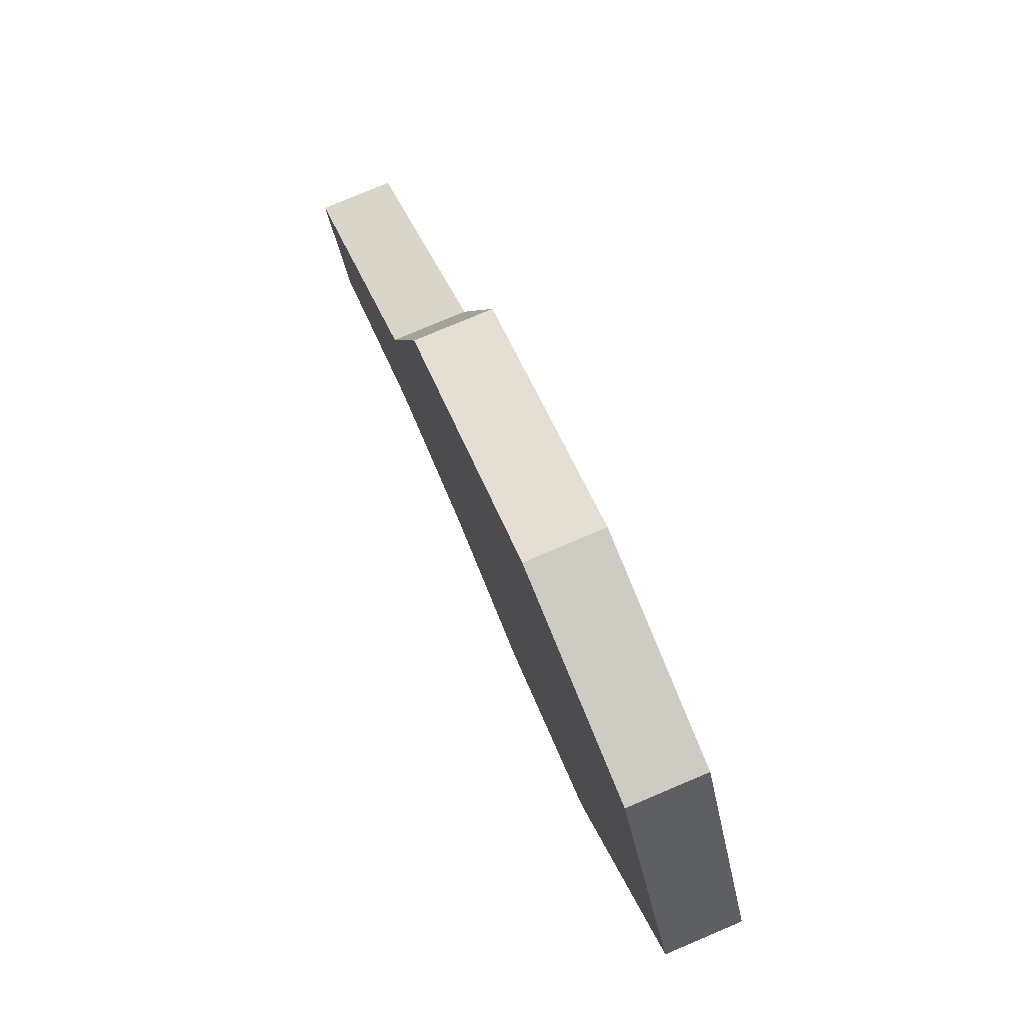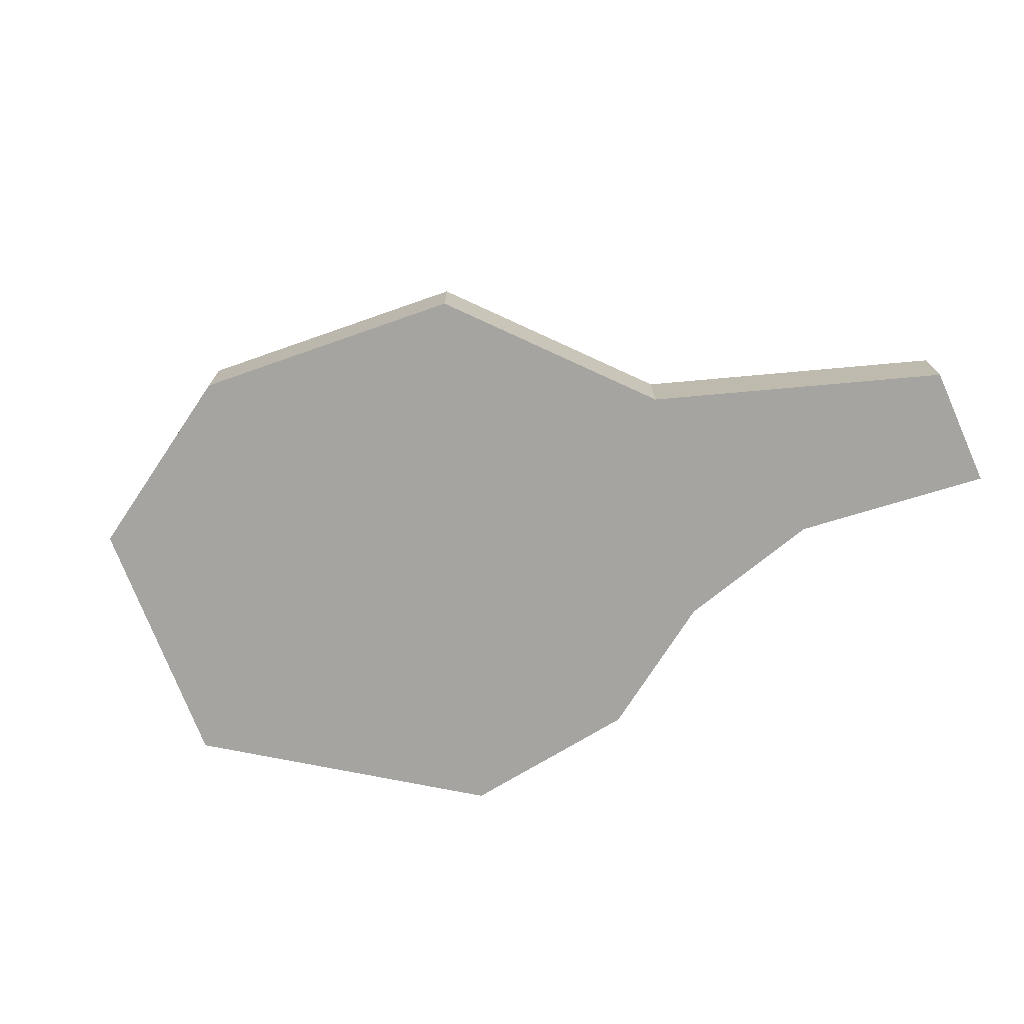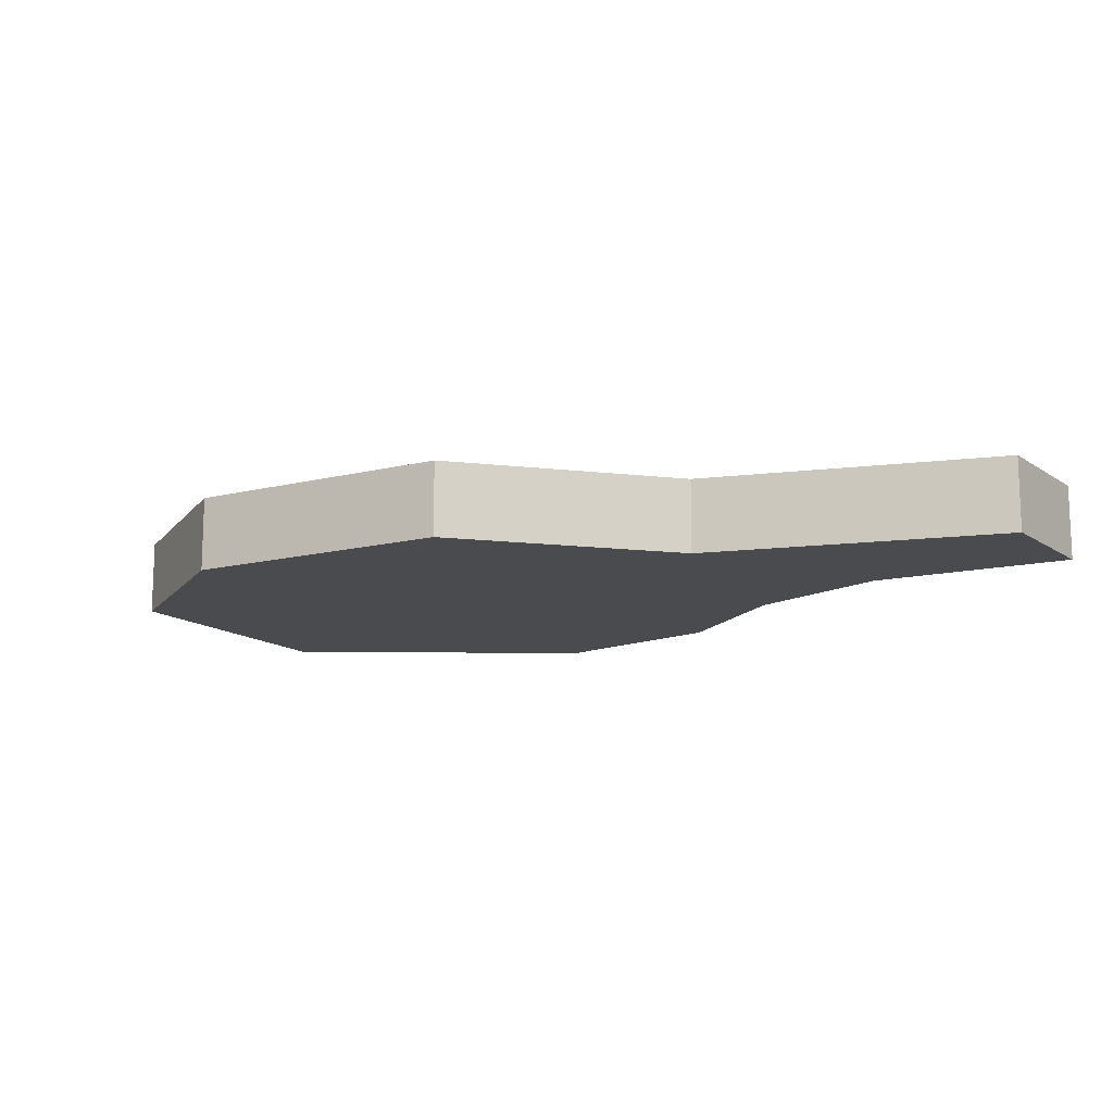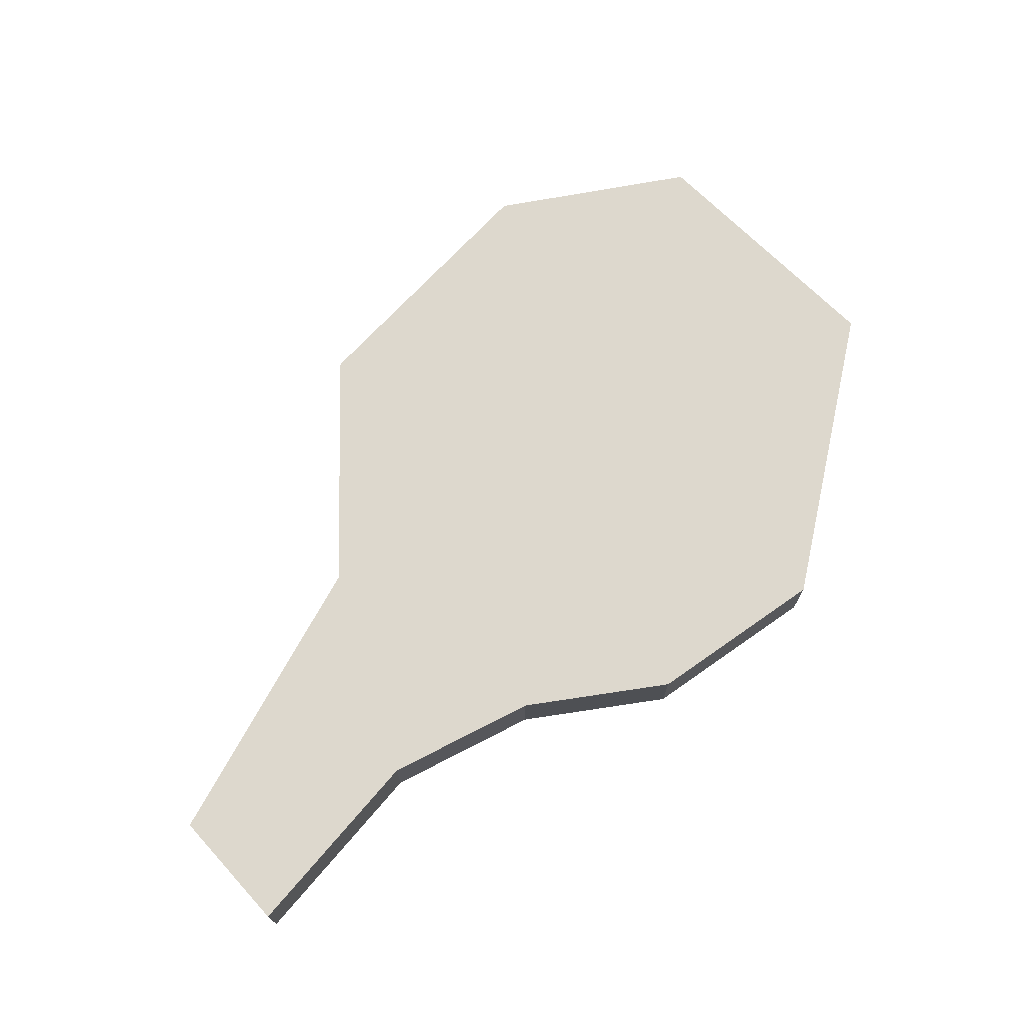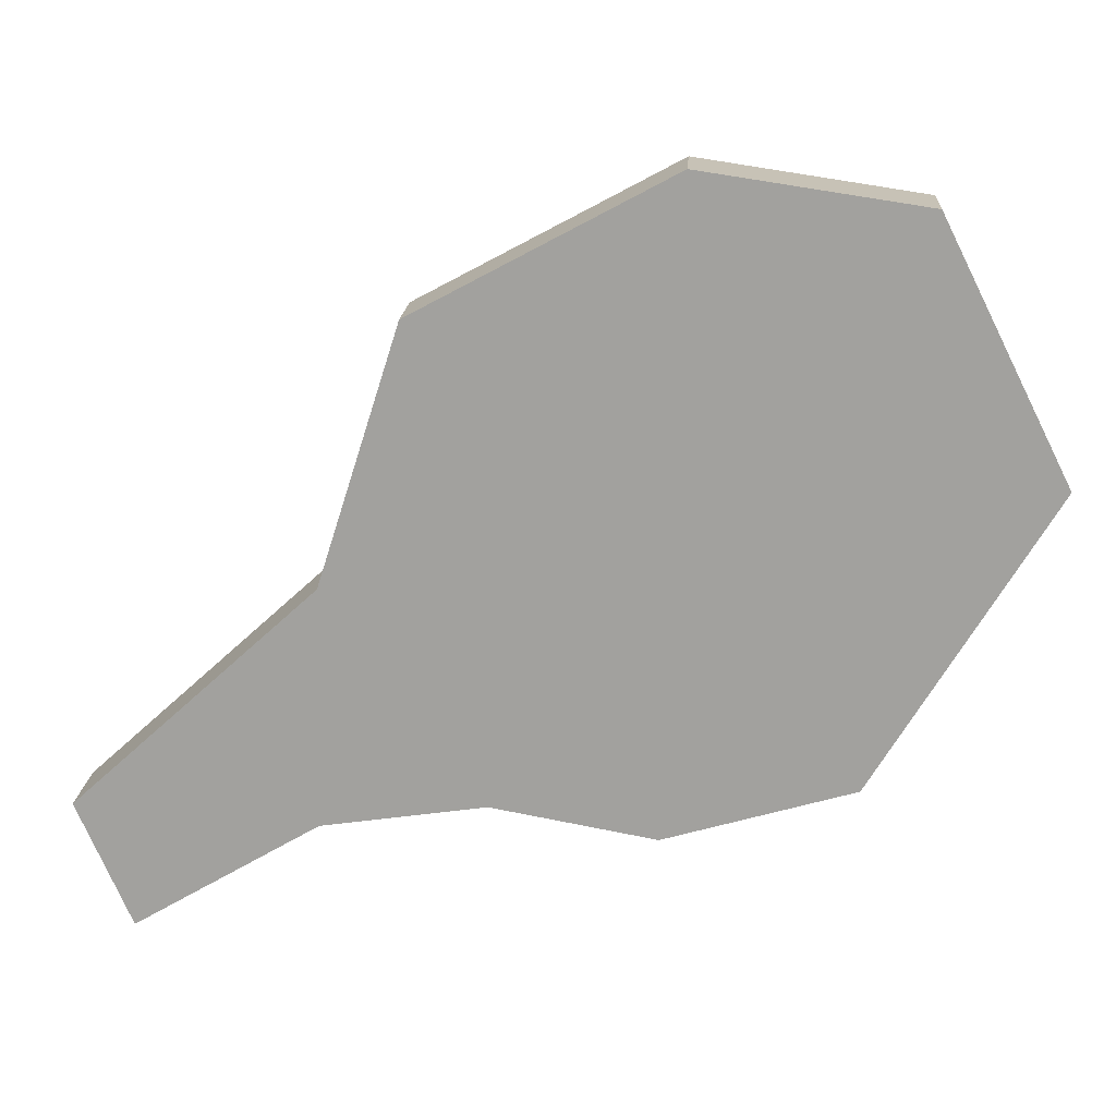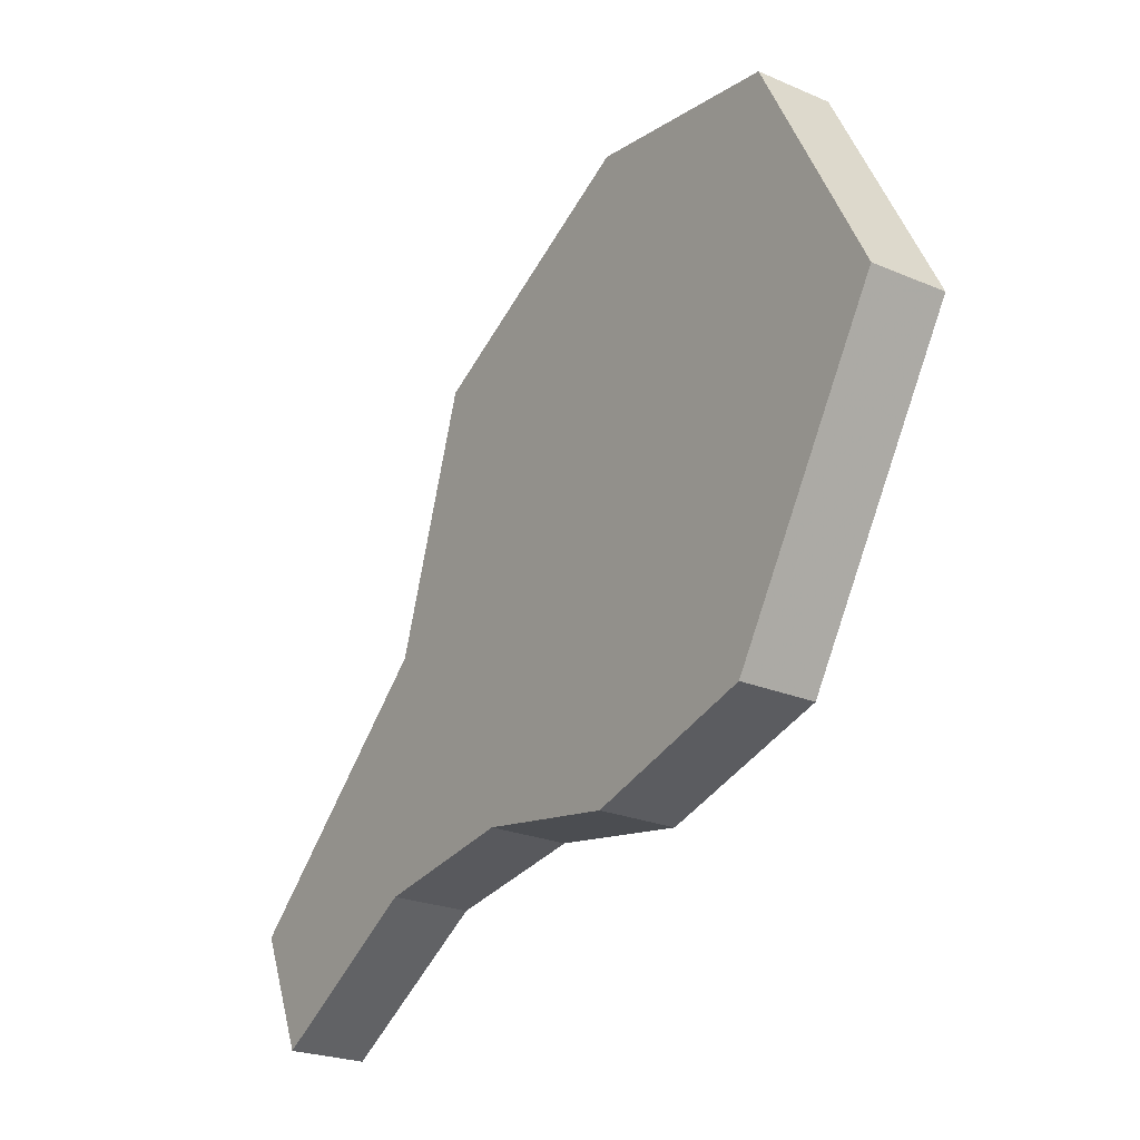
<metadata>
{"format":"obj","ext":"obj","renderer":"f3d","projection":"perspective","resolution":1024,"background":"white","views":[{"elev":78.1,"azim":-112.9,"up":"+Z"},{"elev":-73.3,"azim":47.5,"up":"+Y"},{"elev":-13.7,"azim":57.6,"up":"+Y"},{"elev":72.1,"azim":161.2,"up":"+Y"},{"elev":17.3,"azim":-176.2,"up":"+Z"},{"elev":-24.2,"azim":-125.2,"up":"+Z"}]}
</metadata>
<code>
v -23.36 4.036 4.187
v -16.97 4.036 16.93
v -5.809 4.036 18.59
v -23.36 4.036 4.187
v -5.809 4.036 18.59
v 7.033 4.036 11.7
v 11.13 4.036 -1.146
v -4.952 4.036 -13.38
v 7.033 4.036 11.7
v -4.952 4.036 -13.38
v 11.13 4.036 -1.146
v 3.235 4.036 -11.91
v 11.13 4.036 -1.146
v 11.38 4.036 -13.11
v 3.235 4.036 -11.91
v -4.952 4.036 -13.38
v -14.41 4.036 -10.62
v 7.033 4.036 11.7
v -14.41 4.036 -10.62
v -23.36 4.036 4.187
v 7.033 4.036 11.7
v 11.38 4.036 -13.11
v 23.36 4.036 -12.3
v 20.64 4.036 -18.59
v 23.36 4.036 -12.3
v 11.38 4.036 -13.11
v 11.13 4.036 -1.146
v 3.235 0.07416 -11.91
v -4.952 0.07416 -13.38
v -4.952 4.036 -13.38
v 3.235 0.07416 -11.91
v -4.952 4.036 -13.38
v 3.235 4.036 -11.91
v 7.033 0.07416 11.7
v 11.13 4.036 -1.146
v 7.033 4.036 11.7
v 11.13 4.036 -1.146
v 7.033 0.07416 11.7
v 11.13 0.07416 -1.146
v -23.36 0.07416 4.187
v -16.97 0.07417 16.93
v -16.97 4.036 16.93
v -16.97 4.036 16.93
v -23.36 4.036 4.187
v -23.36 0.07416 4.187
v -16.97 0.07417 16.93
v -5.809 4.036 18.59
v -16.97 4.036 16.93
v -5.809 4.036 18.59
v -16.97 0.07417 16.93
v -5.809 0.07417 18.59
v -5.809 0.07417 18.59
v 7.033 4.036 11.7
v -5.809 4.036 18.59
v 7.033 4.036 11.7
v -5.809 0.07417 18.59
v 7.033 0.07416 11.7
v -23.36 0.07416 4.187
v -14.41 4.036 -10.62
v -14.41 0.07416 -10.62
v -14.41 4.036 -10.62
v -23.36 0.07416 4.187
v -23.36 4.036 4.187
v 23.36 4.036 -12.3
v 11.13 4.036 -1.146
v 11.13 0.07416 -1.146
v 23.36 4.036 -12.3
v 11.13 0.07416 -1.146
v 23.36 0.07416 -12.3
v 23.36 0.07416 -12.3
v 20.64 4.036 -18.59
v 23.36 4.036 -12.3
v 20.64 4.036 -18.59
v 23.36 0.07416 -12.3
v 20.64 0.07416 -18.59
v 11.38 0.07416 -13.11
v 20.64 4.036 -18.59
v 20.64 0.07416 -18.59
v 20.64 4.036 -18.59
v 11.38 0.07416 -13.11
v 11.38 4.036 -13.11
v 3.235 0.07416 -11.91
v 11.38 4.036 -13.11
v 11.38 0.07416 -13.11
v 11.38 4.036 -13.11
v 3.235 0.07416 -11.91
v 3.235 4.036 -11.91
v -14.41 0.07416 -10.62
v -4.952 4.036 -13.38
v -4.952 0.07416 -13.38
v -4.952 4.036 -13.38
v -14.41 0.07416 -10.62
v -14.41 4.036 -10.62
v -5.809 0.07417 18.59
v -16.97 0.07417 16.93
v -23.36 0.07416 4.187
v 7.033 0.07416 11.7
v -5.809 0.07417 18.59
v -23.36 0.07416 4.187
v 7.033 0.07416 11.7
v -23.36 0.07416 4.187
v -14.41 0.07416 -10.62
v 7.033 0.07416 11.7
v -14.41 0.07416 -10.62
v -4.952 0.07416 -13.38
v -4.952 0.07416 -13.38
v 11.13 0.07416 -1.146
v 7.033 0.07416 11.7
v 11.13 0.07416 -1.146
v -4.952 0.07416 -13.38
v 3.235 0.07416 -11.91
v 3.235 0.07416 -11.91
v 11.38 0.07416 -13.11
v 11.13 0.07416 -1.146
v 11.38 0.07416 -13.11
v 23.36 0.07416 -12.3
v 11.13 0.07416 -1.146
v 23.36 0.07416 -12.3
v 11.38 0.07416 -13.11
v 20.64 0.07416 -18.59
g UnrealEdObject
f 1 2 3
f 4 5 6
f 7 8 9
f 10 11 12
f 13 14 15
f 16 17 18
f 19 20 21
f 22 23 24
f 25 26 27
f 28 29 30
f 31 32 33
f 34 35 36
f 37 38 39
f 40 41 42
f 43 44 45
f 46 47 48
f 49 50 51
f 52 53 54
f 55 56 57
f 58 59 60
f 61 62 63
f 64 65 66
f 67 68 69
f 70 71 72
f 73 74 75
f 76 77 78
f 79 80 81
f 82 83 84
f 85 86 87
f 88 89 90
f 91 92 93
f 94 95 96
f 97 98 99
f 100 101 102
f 103 104 105
f 106 107 108
f 109 110 111
f 112 113 114
f 115 116 117
f 118 119 120
g

</code>
